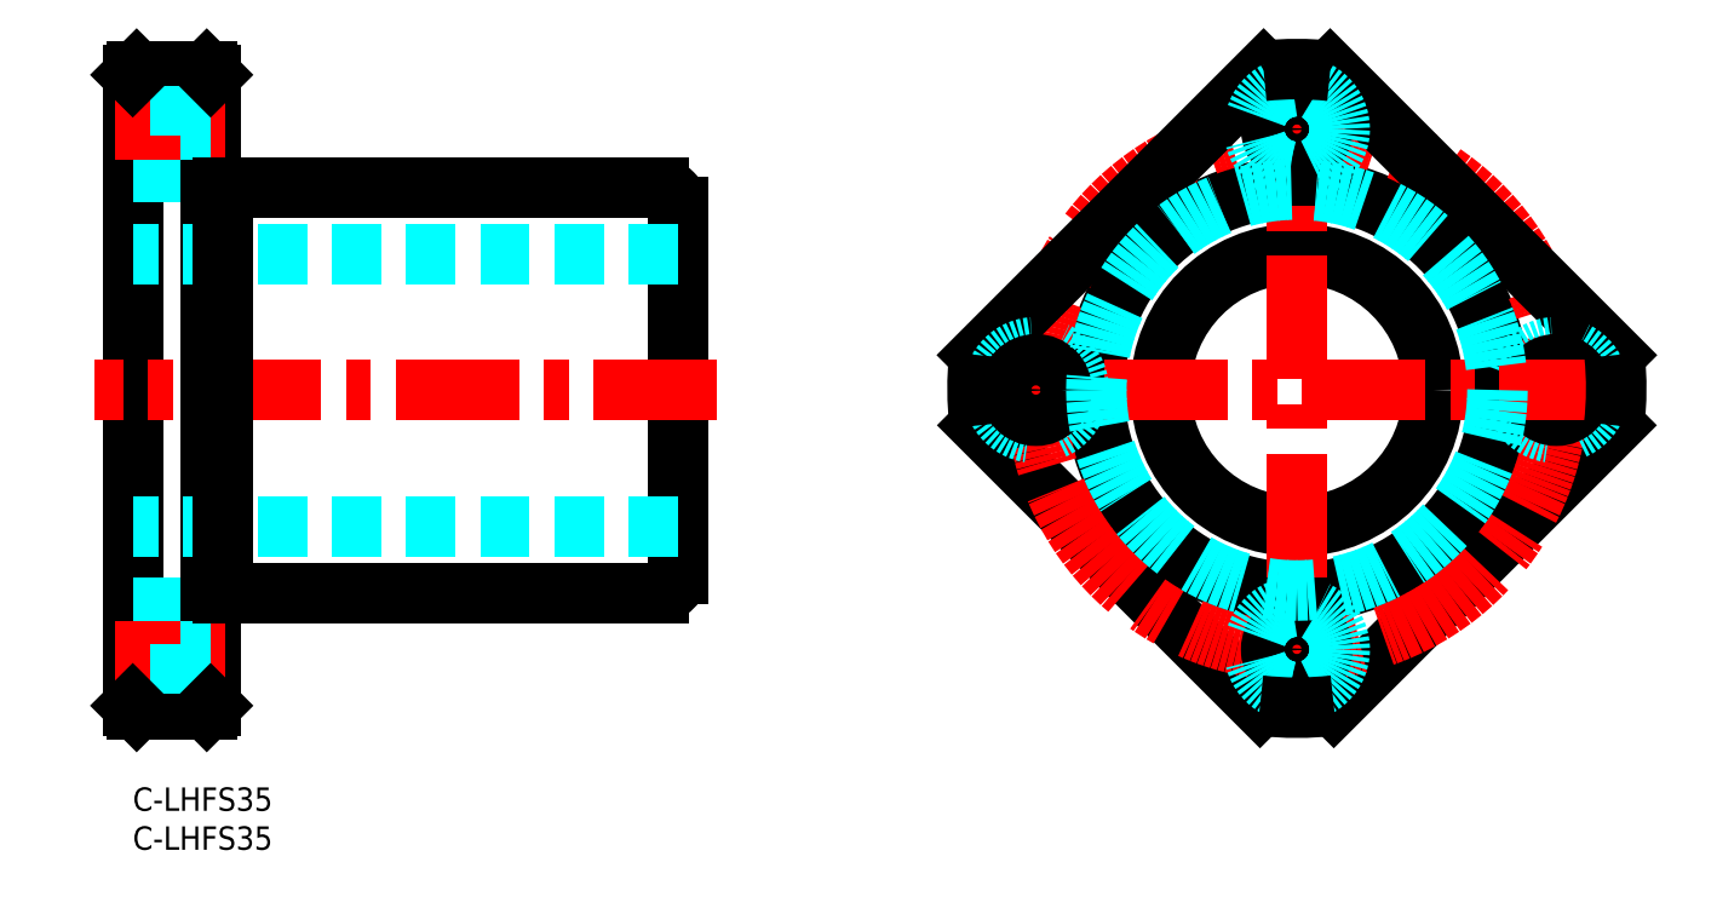
<metadata>
{"format":"dxf","ext":"dxf","renderer":"ezdxf+matplotlib","layout":"modelspace","background":"white","min_lineweight":24,"dpi":150}
</metadata>
<code>
0
SECTION
2
ENTITIES
0
INSERT
8
MSM_CONTINUOUS
2
*U26
10
0
20
0
30
0
0
INSERT
8
MSM_CONTINUOUS
2
*U27
10
0
20
0
30
0
0
LINE
8
MSM_CONTINUOUS
10
70
20
27.5
30
0
11
70
21
74.5
31
0
0
LINE
8
MSM_CONTINUOUS
10
10
20
10.5
30
0
11
10
21
91.5
31
0
0
LINE
8
MSM_CONTINUOUS
10
0
20
10.5
30
0
11
0
21
91.5
31
0
0
LINE
8
MSM_CONTINUOUS
10
11.6
20
25
30
0
11
67.5
21
25
31
0
0
LINE
8
MSM_DASHED
10
70
20
33.5
30
0
11
-1.42e-14
21
33.5
31
0
0
LINE
8
MSM_DASHED
10
6.1
20
12
30
0
11
-1.42e-14
21
12
31
0
0
LINE
8
MSM_DASHED
10
6.1
20
23
30
0
11
-1.42e-14
21
23
31
0
0
LINE
8
MSM_CONTINUOUS
10
9.5
20
10
30
0
11
0.5
21
10
31
0
0
LINE
8
MSM_CENTER
10
11.92
20
17.5
30
0
11
-2.347
21
17.5
31
0
0
LINE
8
MSM_DASHED
10
6.1
20
12
30
0
11
6.1
21
23
31
0
0
LINE
8
MSM_DASHED
10
10
20
14.2
30
0
11
6.1
21
14.2
31
0
0
LINE
8
MSM_DASHED
10
10
20
20.8
30
0
11
6.1
21
20.8
31
0
0
LINE
8
MSM_CONTINUOUS
10
23.12
20
25
30
0
11
23.12
21
25
31
0
0
LINE
8
MSM_CONTINUOUS
10
36.25
20
25
30
0
11
36.25
21
25
31
0
0
LINE
8
MSM_CONTINUOUS
10
11.6
20
77
30
0
11
67.5
21
77
31
0
0
LINE
8
MSM_DASHED
10
70
20
68.5
30
0
11
-1.42e-14
21
68.5
31
0
0
LINE
8
MSM_CENTER
10
75
20
51
30
0
11
-4.9
21
51
31
0
0
LINE
8
MSM_DASHED
10
6.1
20
79
30
0
11
-1.42e-14
21
79
31
0
0
LINE
8
MSM_DASHED
10
6.1
20
90
30
0
11
-1.42e-14
21
90
31
0
0
LINE
8
MSM_CONTINUOUS
10
9.5
20
92
30
0
11
0.5
21
92
31
0
0
LINE
8
MSM_CENTER
10
11.92
20
84.5
30
0
11
-2.347
21
84.5
31
0
0
LINE
8
MSM_DASHED
10
6.1
20
90
30
0
11
6.1
21
79
31
0
0
LINE
8
MSM_DASHED
10
10
20
81.2
30
0
11
6.1
21
81.2
31
0
0
LINE
8
MSM_DASHED
10
10
20
87.8
30
0
11
6.1
21
87.8
31
0
0
LINE
8
MSM_CONTINUOUS
10
154.2
20
10.52
30
0
11
190.2
21
46.5
31
0
0
LINE
8
MSM_CONTINUOUS
10
108.7
20
46.5
30
0
11
144.7
21
10.52
31
0
0
CIRCLE
8
MSM_CONTINUOUS
10
149.5
20
51.03
30
0
40
17.5
0
CIRCLE
8
MSM_CONTINUOUS
10
149.5
20
51.03
30
0
40
26
0
LINE
8
MSM_CENTER
10
149.5
20
93.69
30
0
11
149.5
21
8.79
31
0
0
CIRCLE
8
MSM_CENTER
10
149.5
20
51.03
30
0
40
33.5
0
CIRCLE
8
MSM_CONTINUOUS
10
149.5
20
17.73
30
0
40
3.3
0
CIRCLE
8
MSM_DASHED
10
149.5
20
17.73
30
0
40
5.5
0
LINE
8
MSM_CONTINUOUS
10
190.2
20
55.51
30
0
11
153.7
21
92.02
31
0
0
CIRCLE
8
MSM_DASHED
10
182.8
20
51.03
30
0
40
5.5
0
CIRCLE
8
MSM_CONTINUOUS
10
182.8
20
51.03
30
0
40
3.3
0
LINE
8
MSM_CENTER
10
191.3
20
51.03
30
0
11
106.7
21
51.03
31
0
0
LINE
8
MSM_CONTINUOUS
10
145.2
20
92.02
30
0
11
108.7
21
55.51
31
0
0
CIRCLE
8
MSM_DASHED
10
116
20
51.03
30
0
40
5.5
0
CIRCLE
8
MSM_CONTINUOUS
10
116
20
51.03
30
0
40
3.3
0
CIRCLE
8
MSM_CONTINUOUS
10
149.5
20
84.53
30
0
40
3.3
0
CIRCLE
8
MSM_DASHED
10
149.5
20
84.53
30
0
40
5.5
0
LINE
8
MSM_CONTINUOUS
10
11.6
20
25
30
0
11
11.6
21
77
31
0
0
LINE
8
MSM_CONTINUOUS
10
10
20
25.25
30
0
11
11.6
21
25.25
31
0
0
LINE
8
MSM_CONTINUOUS
10
10
20
76.75
30
0
11
11.6
21
76.75
31
0
0
ARC
8
MSM_CONTINUOUS
10
149.5
20
51.24
30
0
40
41
50
353.4
51
5.976
0
ARC
8
MSM_CONTINUOUS
10
149.5
20
51.24
30
0
40
41
50
84.02
51
95.98
0
ARC
8
MSM_CONTINUOUS
10
149.5
20
51.24
30
0
40
41
50
174
51
186.6
0
ARC
8
MSM_CONTINUOUS
10
149.5
20
51.24
30
0
40
41
50
263.4
51
276.6
0
CIRCLE
8
MSM_DASHED
10
149.5
20
51.03
30
0
40
25.75
0
LINE
8
MSM_CONTINUOUS
10
0
20
91.5
30
0
11
0.5
21
92
31
0
0
LINE
8
MSM_CONTINUOUS
10
9.5
20
92
30
0
11
10
21
91.5
31
0
0
LINE
8
MSM_CONTINUOUS
10
0.5
20
10
30
0
11
0
21
10.5
31
0
0
LINE
8
MSM_CONTINUOUS
10
9.5
20
10
30
0
11
10
21
10.5
31
0
0
ARC
8
MSM_CONTINUOUS
10
67.5
20
74.5
30
0
40
2.5
50
0
51
90
0
ARC
8
MSM_CONTINUOUS
10
67.5
20
27.5
30
0
40
2.5
50
270
51
0
0
ENDSEC
0
EOF

</code>
